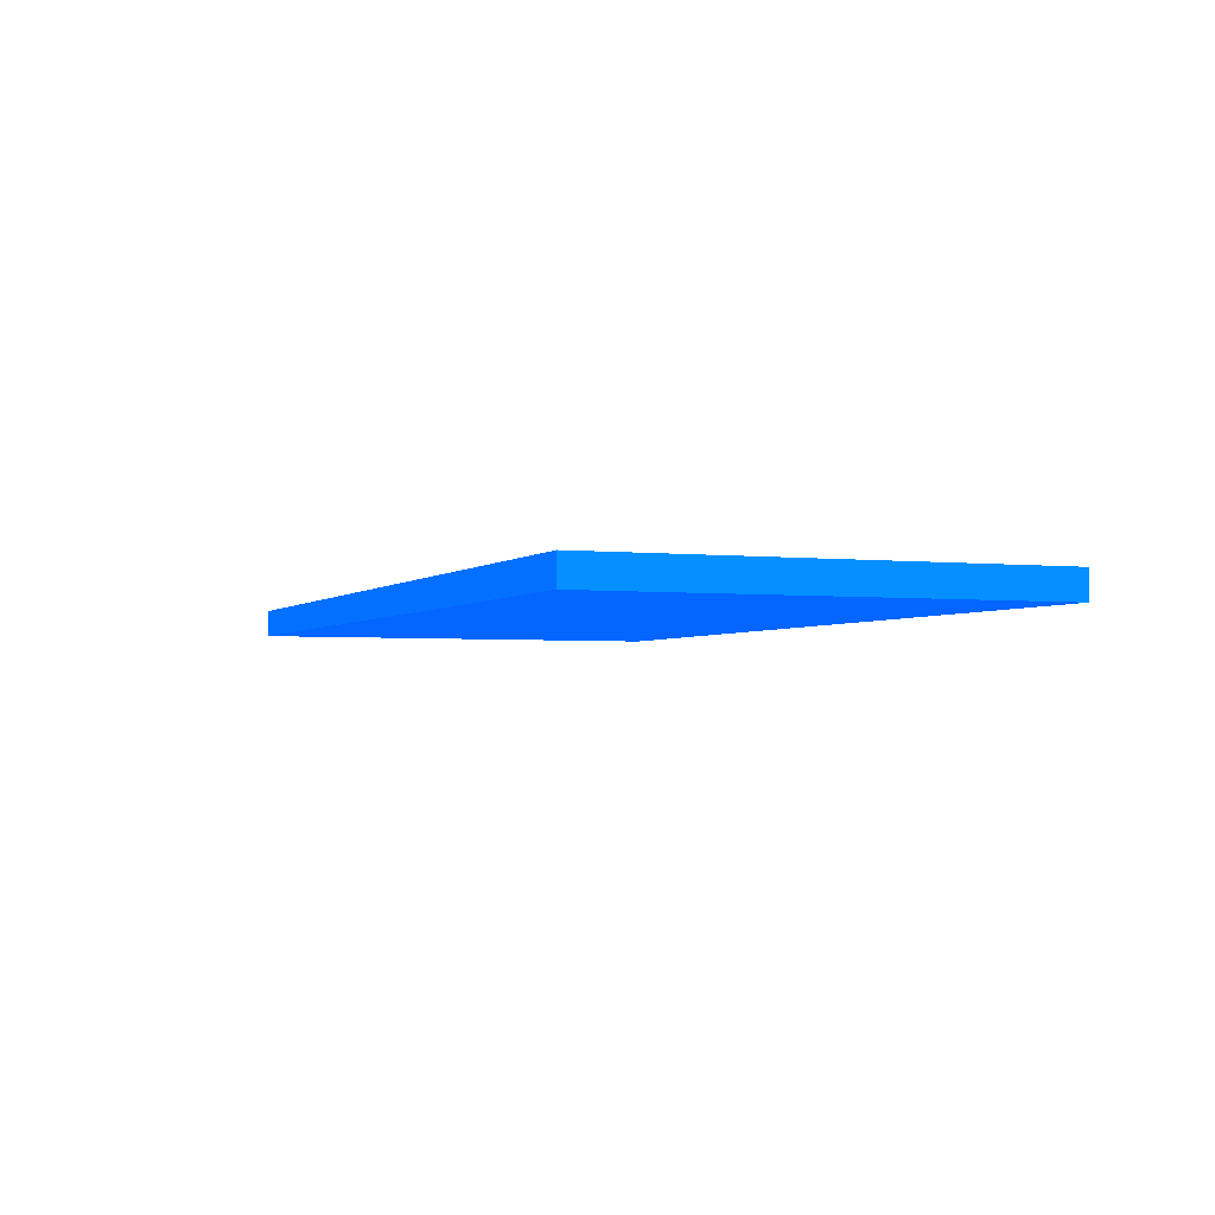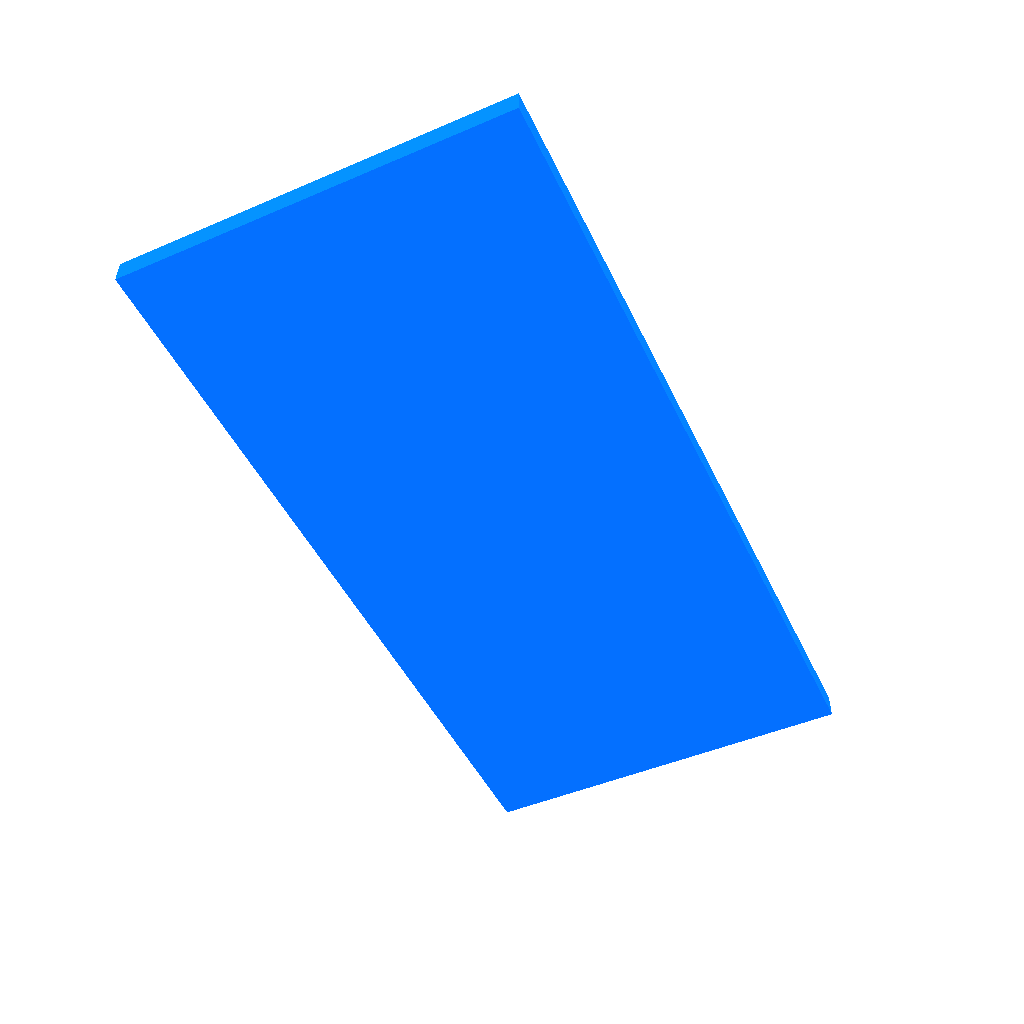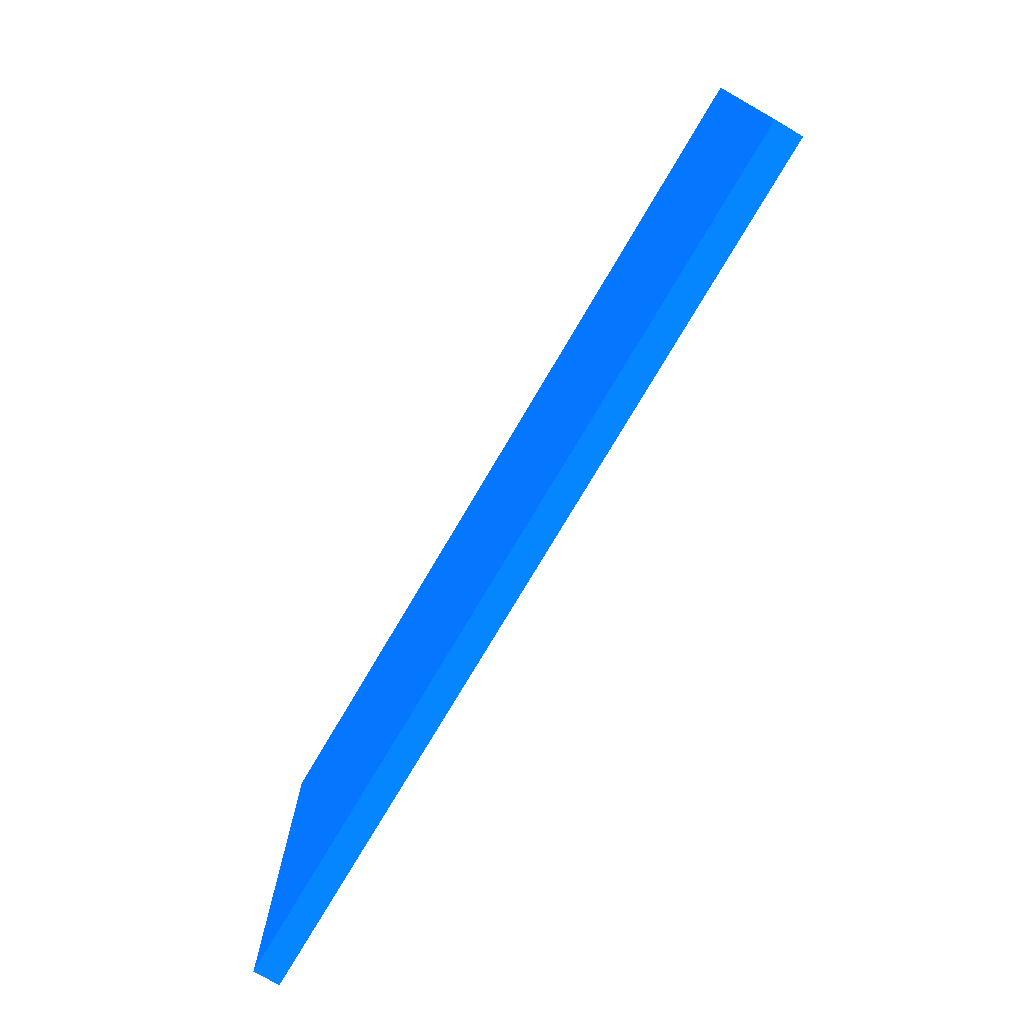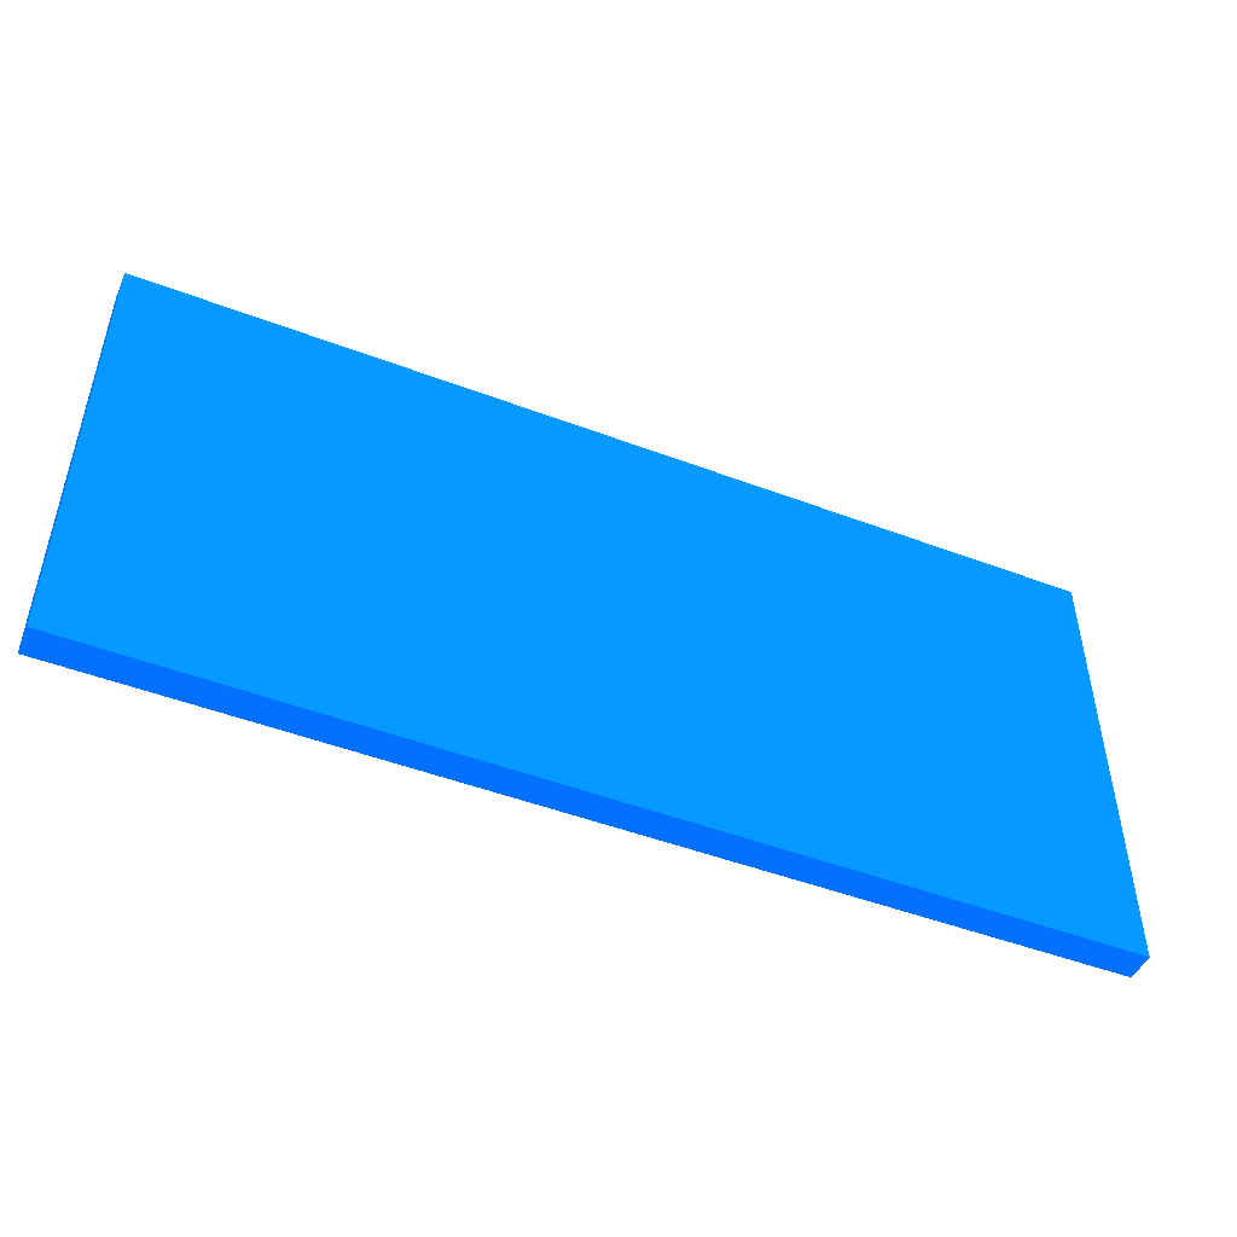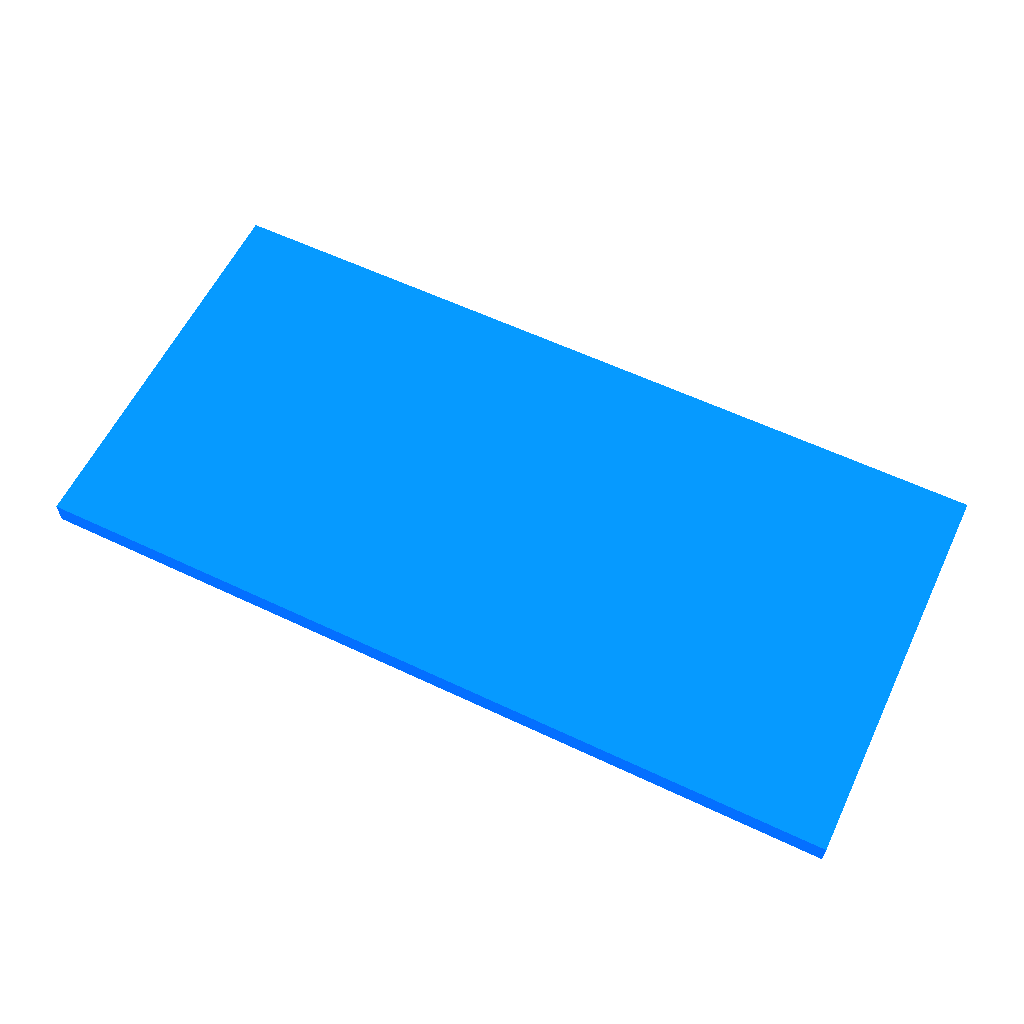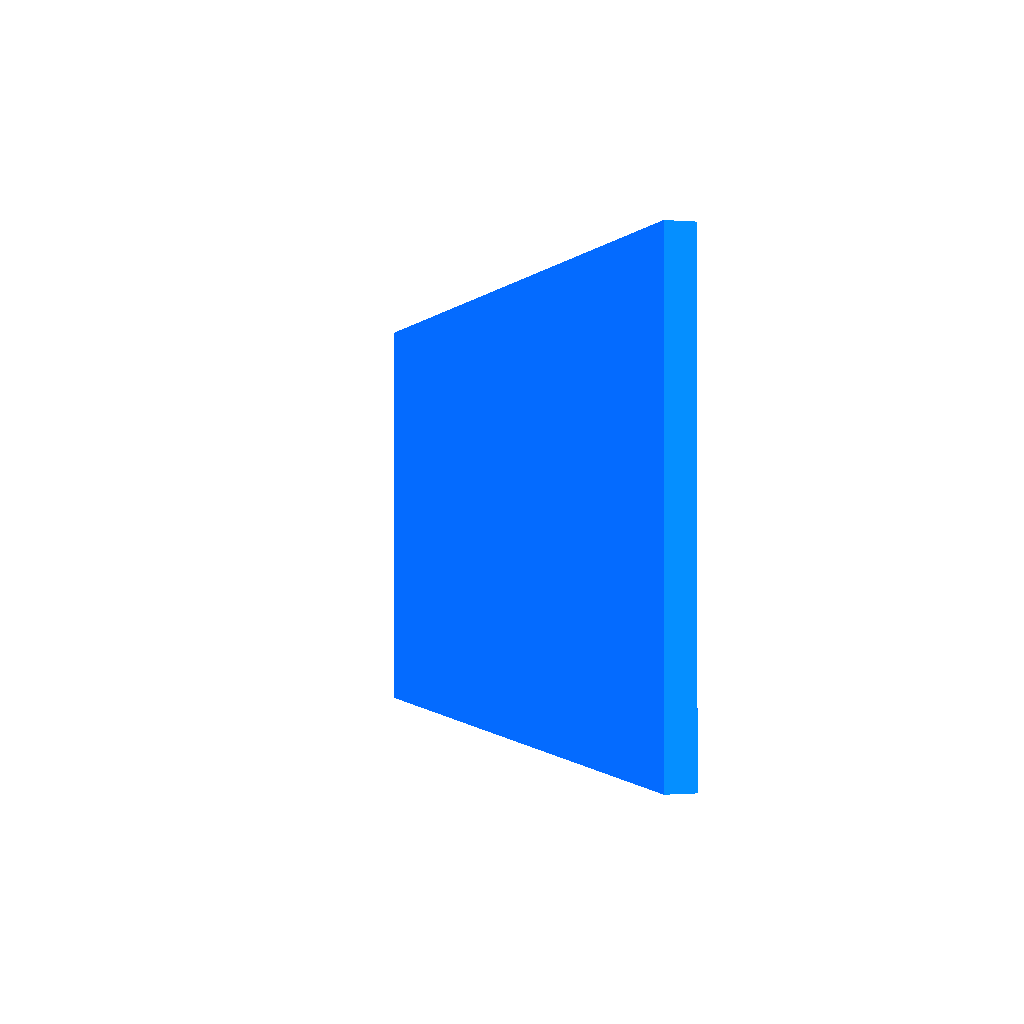
<metadata>
{"format":"obj","ext":"obj","renderer":"f3d","projection":"perspective","resolution":1024,"background":"white","views":[{"elev":-3.0,"azim":68.1,"up":"+Y"},{"elev":-49.0,"azim":-64.8,"up":"+Y"},{"elev":-74.5,"azim":-120.4,"up":"+Z"},{"elev":-48.1,"azim":-23.0,"up":"+Z"},{"elev":60.1,"azim":25.8,"up":"+Y"},{"elev":-0.5,"azim":-106.6,"up":"+Z"}]}
</metadata>
<code>
v -1.554 3.315 -5.687 0.01176 0.3176 0.9882
v -1.554 3.315 -3.953 0.01176 0.3176 0.9882
v -1.554 3.424 -5.687 0.01176 0.3176 0.9882
v 2.016 3.315 -5.687 0.01176 0.3176 0.9882
v -1.554 3.424 -3.953 0.01176 0.3176 0.9882
v 2.016 3.315 -3.953 0.01176 0.3176 0.9882
v 2.016 3.424 -5.687 0.01176 0.3176 0.9882
v 2.016 3.424 -3.953 0.01176 0.3176 0.9882
f 1 2 5
f 1 5 3
f 1 3 7
f 1 7 4
f 1 4 6
f 1 6 2
f 2 6 8
f 2 8 5
f 3 5 8
f 3 8 7
f 4 7 8
f 4 8 6

</code>
